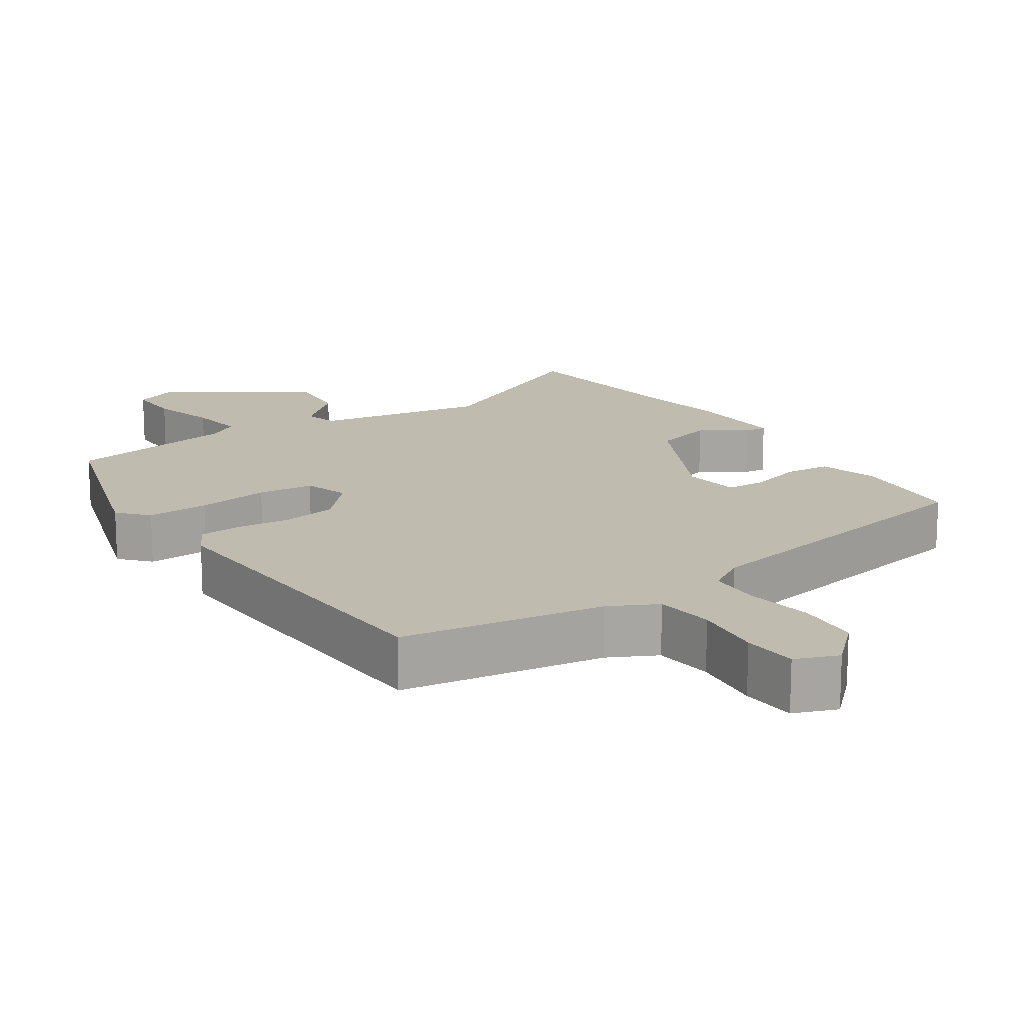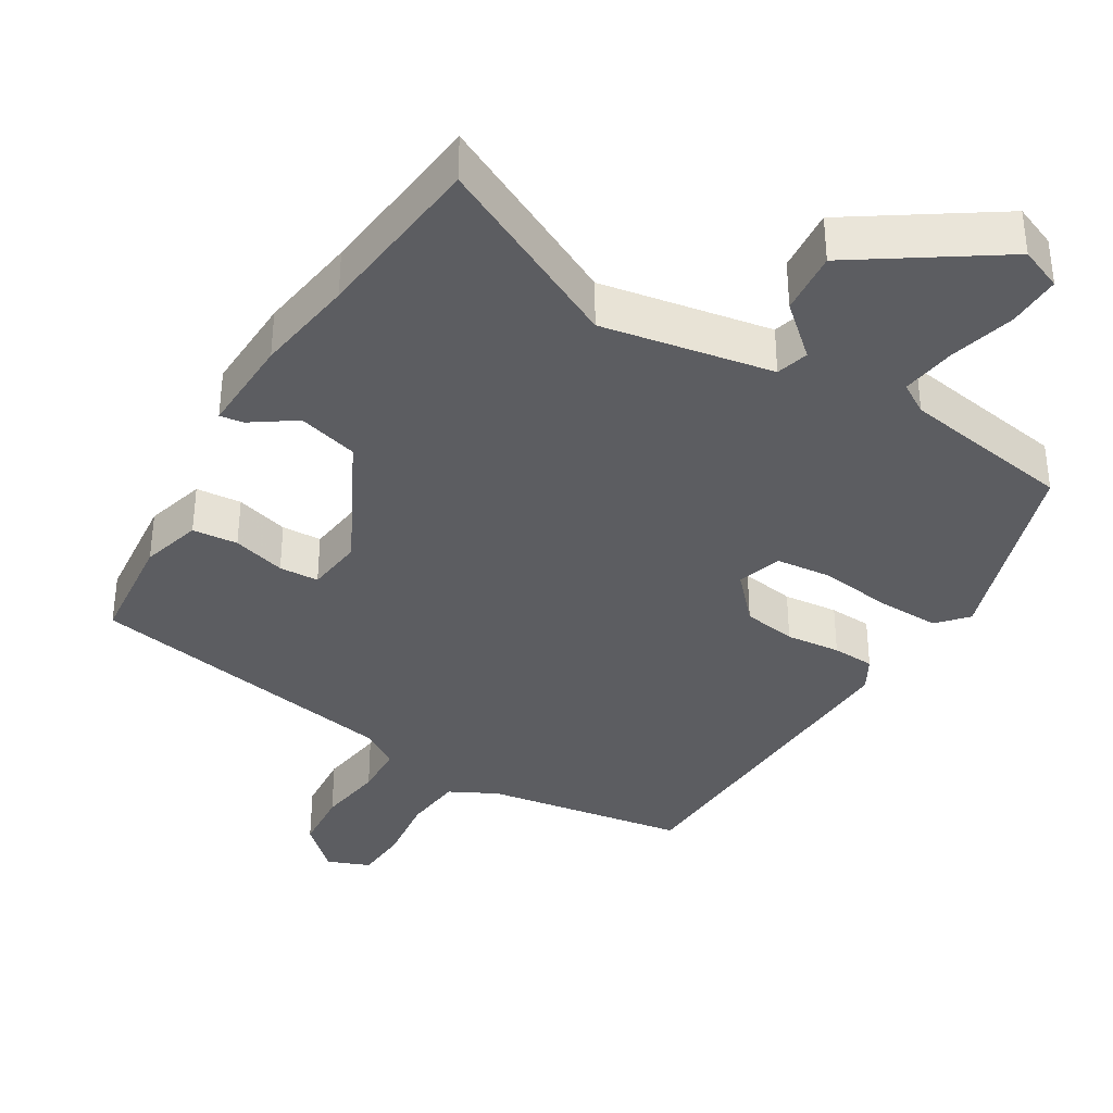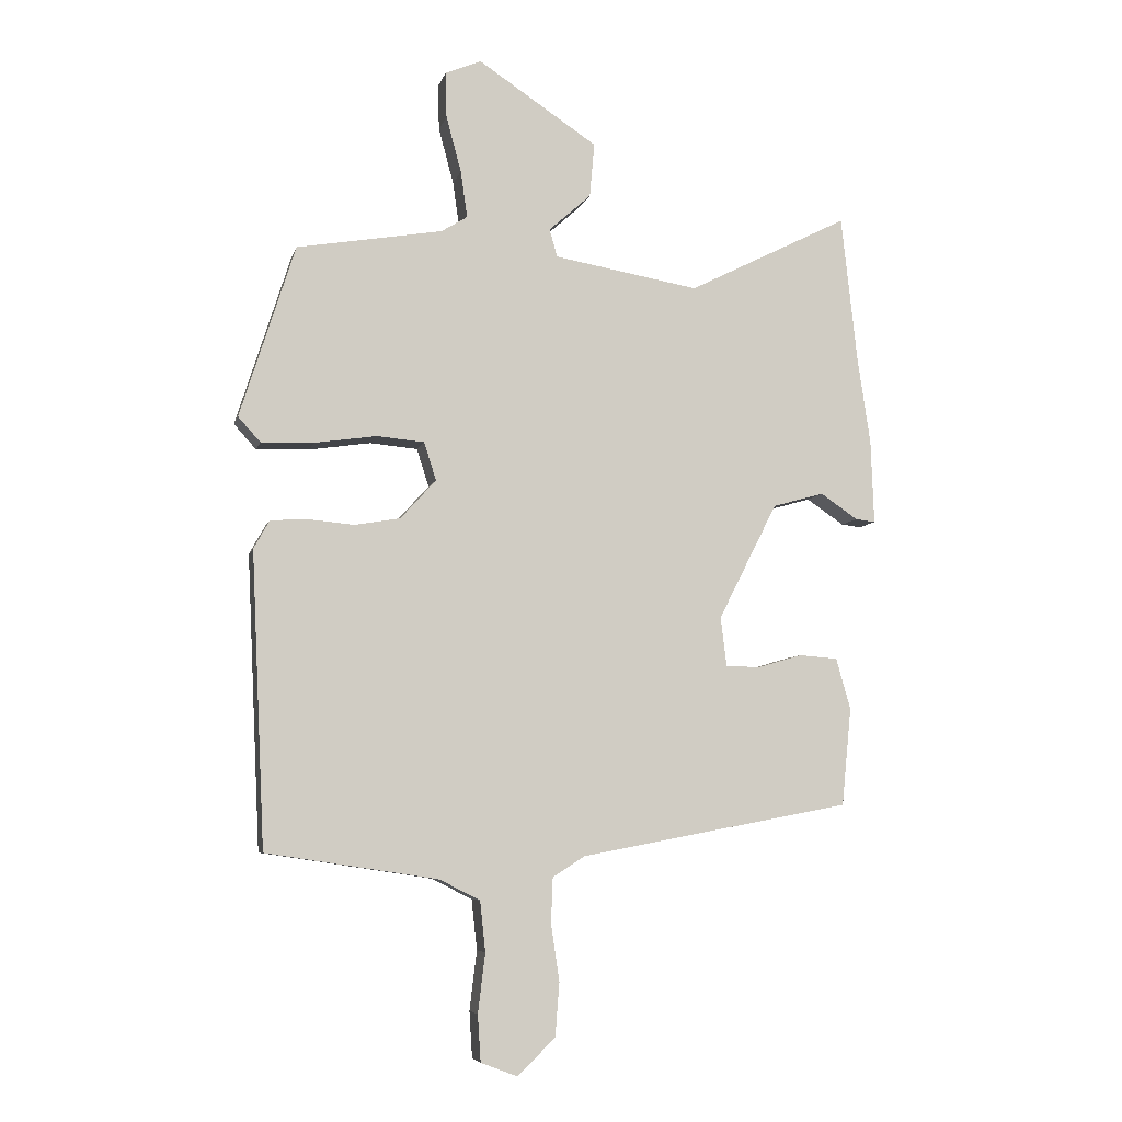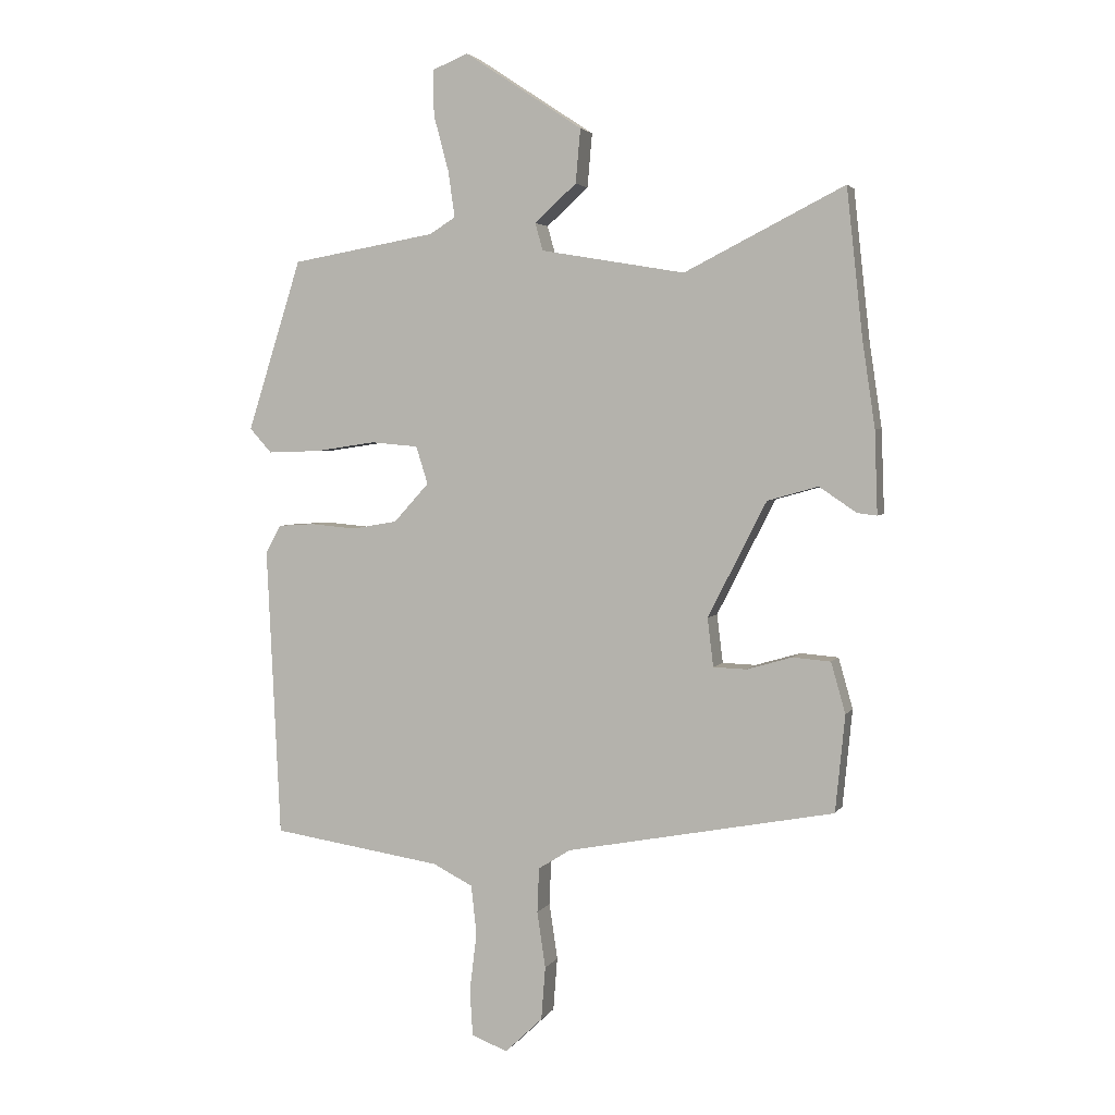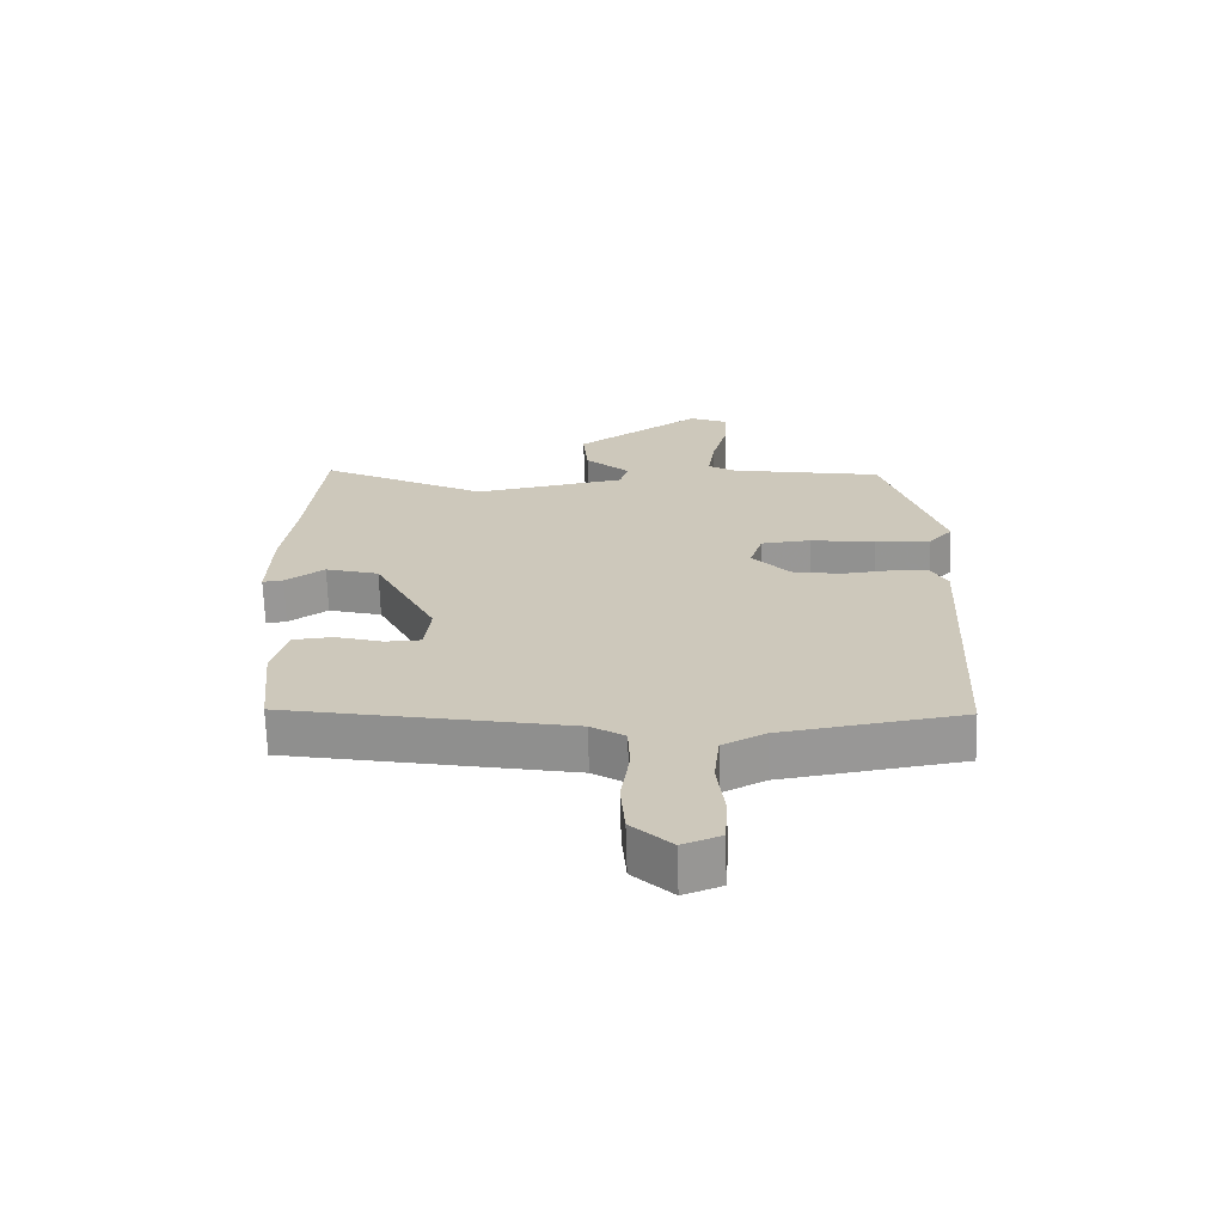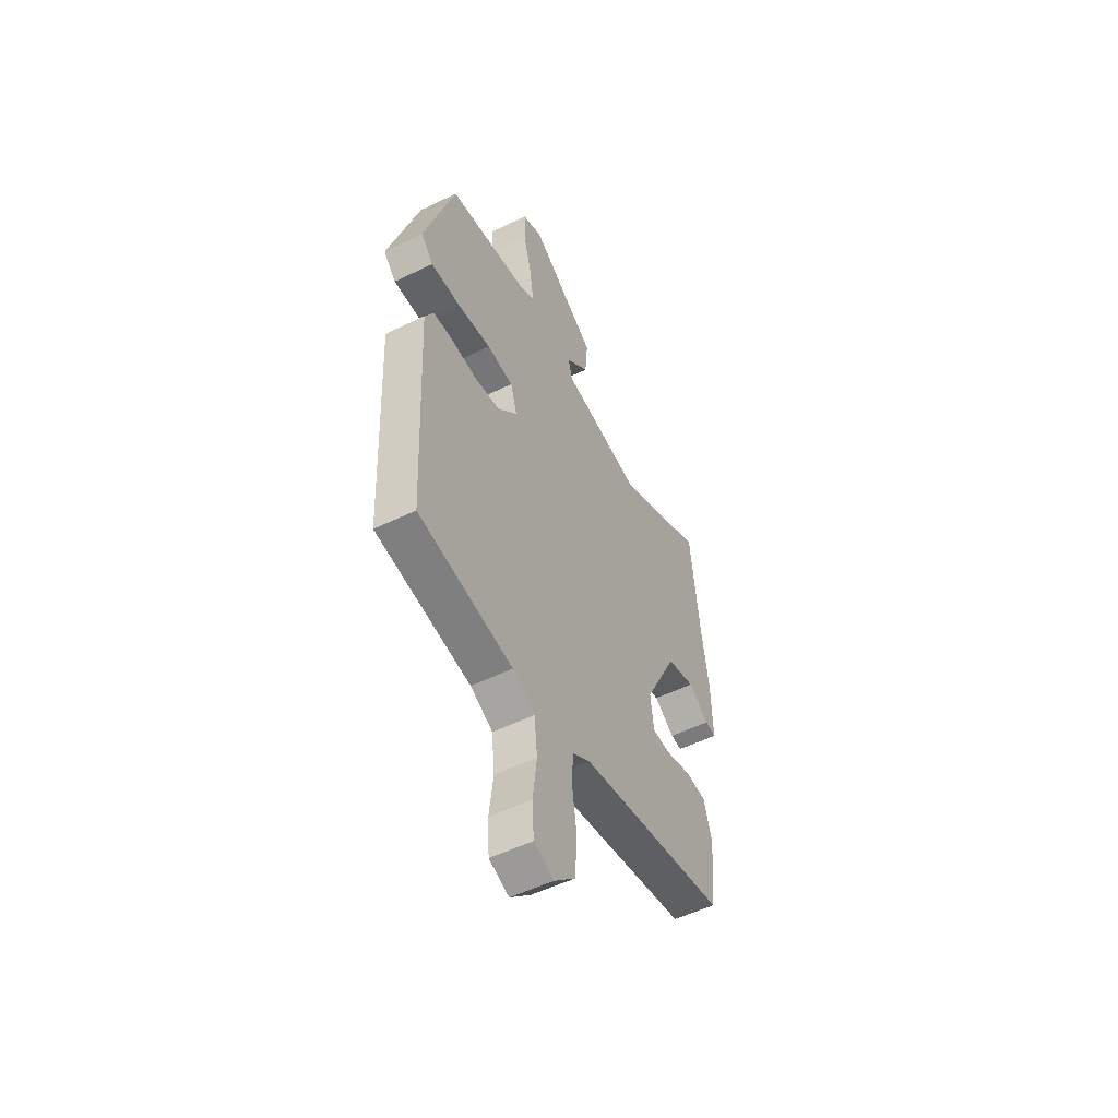
<metadata>
{"format":"obj","ext":"obj","renderer":"f3d","projection":"perspective","resolution":1024,"background":"white","views":[{"elev":16.2,"azim":146.2,"up":"+Y"},{"elev":-36.6,"azim":-30.8,"up":"+Y"},{"elev":-6.8,"azim":166.6,"up":"+Z"},{"elev":3.4,"azim":-163.1,"up":"+Z"},{"elev":-67.7,"azim":1.7,"up":"+Z"},{"elev":-52.7,"azim":117.7,"up":"+Z"}]}
</metadata>
<code>
v 0.459 0.07 0.5
v 0.55 0.07 0.214
v 0.513 0.07 0.173
v 0.425 0.07 0.176
v 0.323 0.07 0.191
v 0.244 0.07 0.184
v 0.224 0.07 0.121
v 0.283 0.07 0.056
v 0.359 0.07 0.043
v 0.436 0.07 0.05
v 0.496 0.07 0.046
v 0.522 0.07 -0.001
v 0.499 0.07 -0.487
v 0.214 0.07 -0.53
v 0.147 0.07 -0.564
v 0.138 0.07 -0.647
v 0.15 0.07 -0.745
v 0.145 0.07 -0.822
v 0.085 0.07 -0.845
v 0.022 0.07 -0.785
v 0.015 0.07 -0.696
v 0.029 0.07 -0.602
v 0.026 0.07 -0.527
v -0.028 0.07 -0.493
v -0.477 0.07 -0.408
v -0.493 0.07 -0.246
v -0.469 0.07 -0.161
v -0.405 0.07 -0.156
v -0.33 0.07 -0.178
v -0.274 0.07 -0.176
v -0.264 0.07 -0.095
v -0.362 0.07 0.098
v -0.447 0.07 0.122
v -0.509 0.07 0.08
v -0.542 0.07 0.076
v -0.537 0.07 0.215
v -0.516 0.07 0.357
v -0.489 0.07 0.604
v -0.222 0.07 0.469
v 0.019 0.07 0.51
v 0.032 0.07 0.556
v -0.038 0.07 0.619
v -0.046 0.07 0.709
v 0.152 0.07 0.84
v 0.212 0.07 0.815
v 0.21 0.07 0.739
v 0.185 0.07 0.646
v 0.174 0.07 0.569
v 0.217 0.07 0.542
v 0.459 0 0.5
v 0.55 0 0.214
v 0.513 0 0.173
v 0.425 0 0.176
v 0.323 0 0.191
v 0.244 0 0.184
v 0.224 0 0.121
v 0.283 0 0.056
v 0.359 0 0.043
v 0.436 0 0.05
v 0.496 0 0.046
v 0.522 0 -0.001
v 0.499 0 -0.487
v 0.214 0 -0.53
v 0.147 0 -0.564
v 0.138 0 -0.647
v 0.15 0 -0.745
v 0.145 0 -0.822
v 0.085 0 -0.845
v 0.022 0 -0.785
v 0.015 0 -0.696
v 0.029 0 -0.602
v 0.026 0 -0.527
v -0.028 0 -0.493
v -0.477 0 -0.408
v -0.493 0 -0.246
v -0.469 0 -0.161
v -0.405 0 -0.156
v -0.33 0 -0.178
v -0.274 0 -0.176
v -0.264 0 -0.095
v -0.362 0 0.098
v -0.447 0 0.122
v -0.509 0 0.08
v -0.542 0 0.076
v -0.537 0 0.215
v -0.516 0 0.357
v -0.489 0 0.604
v -0.222 0 0.469
v 0.019 0 0.51
v 0.032 0 0.556
v -0.038 0 0.619
v -0.046 0 0.709
v 0.152 0 0.84
v 0.212 0 0.815
v 0.21 0 0.739
v 0.185 0 0.646
v 0.174 0 0.569
v 0.217 0 0.542
f 45 46 47
f 44 45 47
f 43 44 47
f 42 43 47
f 41 42 47
f 40 41 47 48
f 37 38 39
f 37 39 40
f 36 37 40
f 35 36 40
f 34 35 40
f 33 34 40
f 40 48 49
f 33 40 49
f 32 33 49
f 27 28 29
f 26 27 29
f 25 26 29
f 24 25 29
f 23 24 29 30
f 20 21 22
f 19 20 22
f 18 19 22
f 17 18 22
f 16 17 22
f 15 16 22 23
f 23 30 31
f 15 23 31
f 14 15 31
f 13 14 31
f 12 13 31
f 11 12 31
f 10 11 31
f 9 10 31
f 3 4 5
f 2 3 5
f 1 2 5
f 49 1 5
f 49 5 6
f 32 49 6 7
f 8 9 31 32
f 7 8 32
f 96 95 94
f 96 94 93
f 96 93 92
f 96 92 91
f 96 91 90
f 97 96 90 89
f 88 87 86
f 89 88 86
f 89 86 85
f 89 85 84
f 89 84 83
f 89 83 82
f 98 97 89
f 98 89 82
f 98 82 81
f 78 77 76
f 78 76 75
f 78 75 74
f 78 74 73
f 79 78 73 72
f 71 70 69
f 71 69 68
f 71 68 67
f 71 67 66
f 71 66 65
f 72 71 65 64
f 80 79 72
f 80 72 64
f 80 64 63
f 80 63 62
f 80 62 61
f 80 61 60
f 80 60 59
f 80 59 58
f 54 53 52
f 54 52 51
f 54 51 50
f 54 50 98
f 55 54 98
f 56 55 98 81
f 81 80 58 57
f 81 57 56
f 1 50 51 2
f 2 51 52 3
f 3 52 53 4
f 4 53 54 5
f 5 54 55 6
f 6 55 56 7
f 7 56 57 8
f 8 57 58 9
f 9 58 59 10
f 10 59 60 11
f 11 60 61 12
f 12 61 62 13
f 13 62 63 14
f 14 63 64 15
f 15 64 65 16
f 16 65 66 17
f 17 66 67 18
f 18 67 68 19
f 19 68 69 20
f 20 69 70 21
f 21 70 71 22
f 22 71 72 23
f 23 72 73 24
f 24 73 74 25
f 25 74 75 26
f 26 75 76 27
f 27 76 77 28
f 28 77 78 29
f 29 78 79 30
f 30 79 80 31
f 31 80 81 32
f 32 81 82 33
f 33 82 83 34
f 34 83 84 35
f 35 84 85 36
f 36 85 86 37
f 37 86 87 38
f 38 87 88 39
f 39 88 89 40
f 40 89 90 41
f 41 90 91 42
f 42 91 92 43
f 43 92 93 44
f 44 93 94 45
f 45 94 95 46
f 46 95 96 47
f 47 96 97 48
f 48 97 98 49
f 49 98 50 1

</code>
